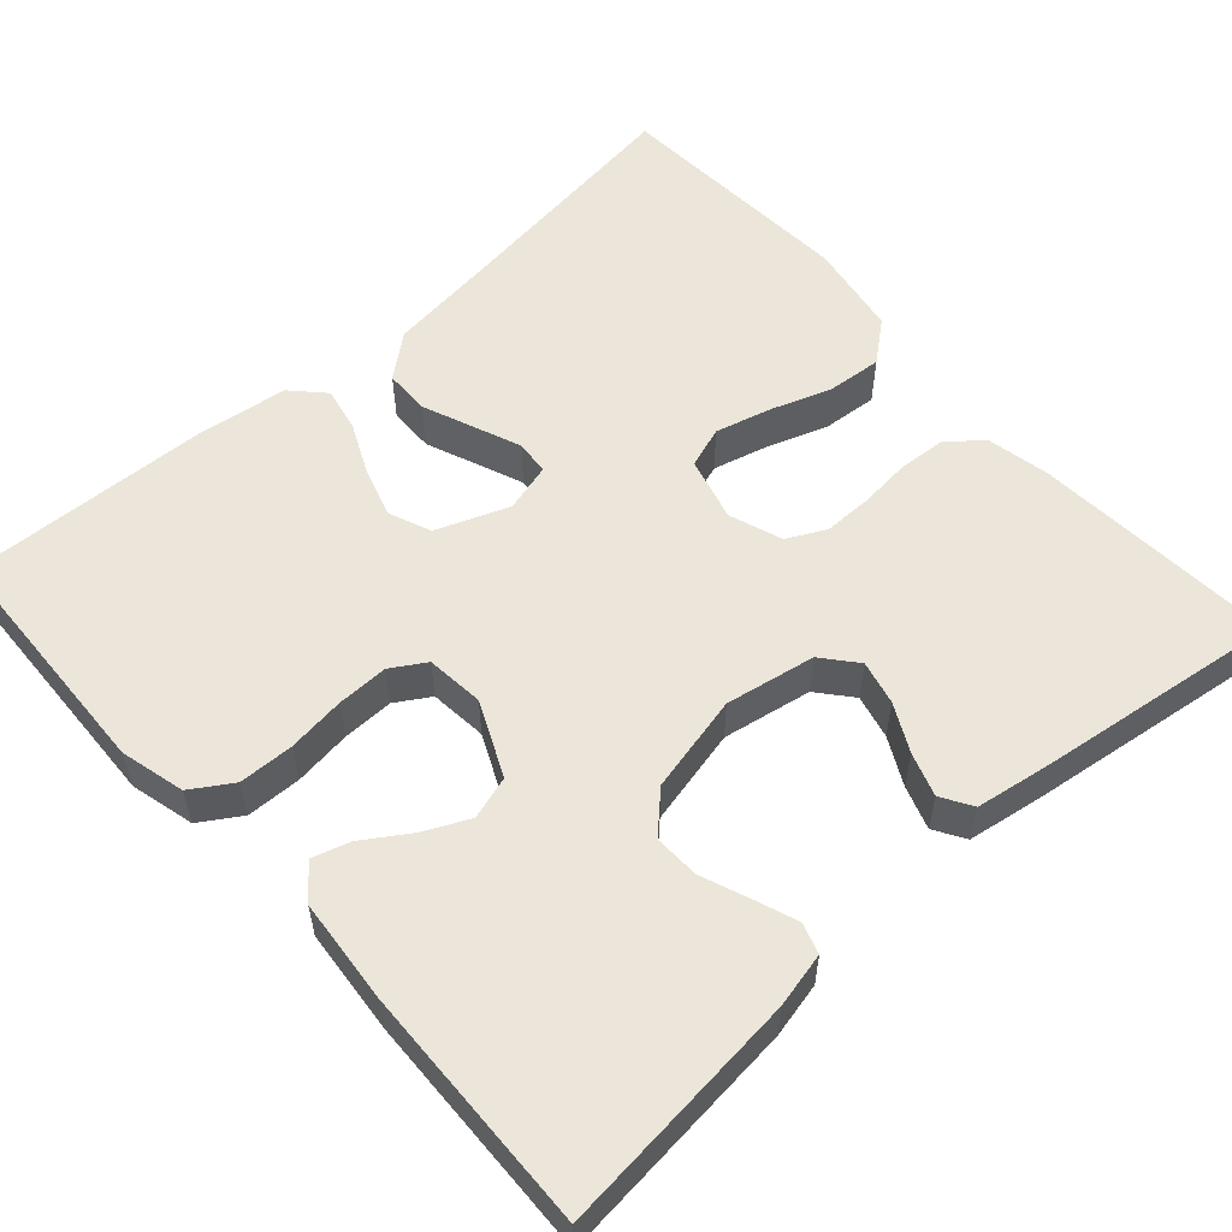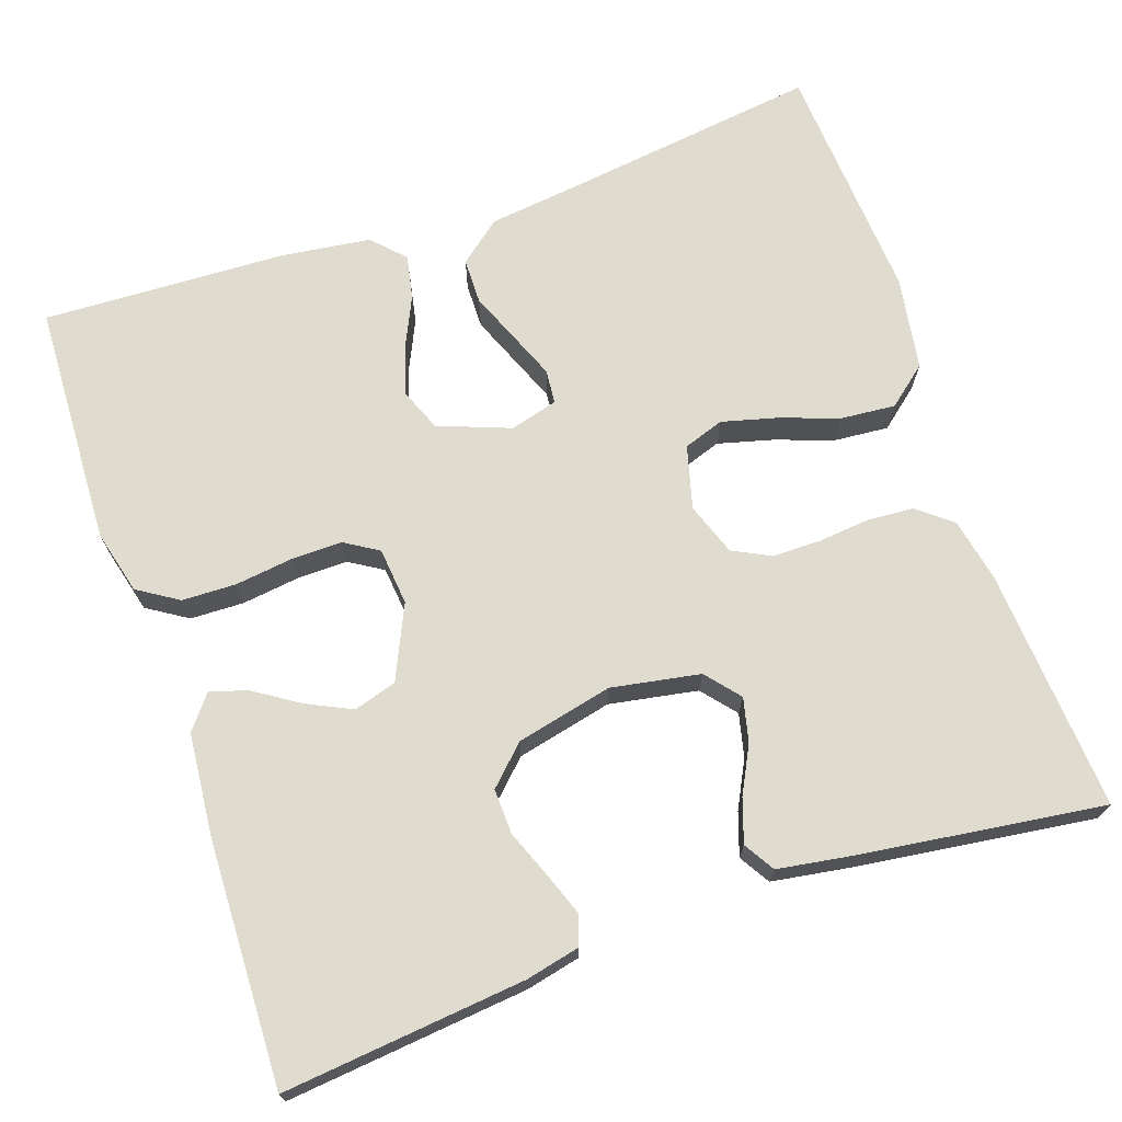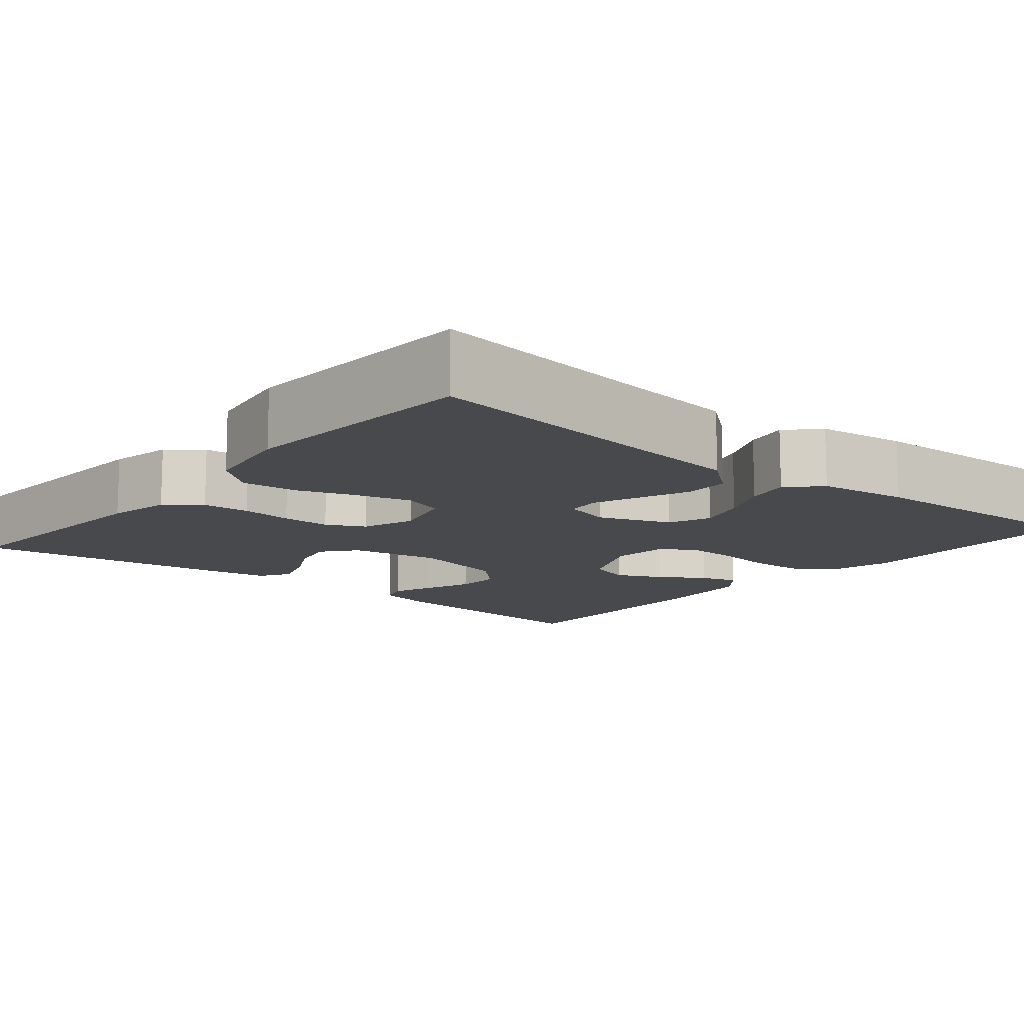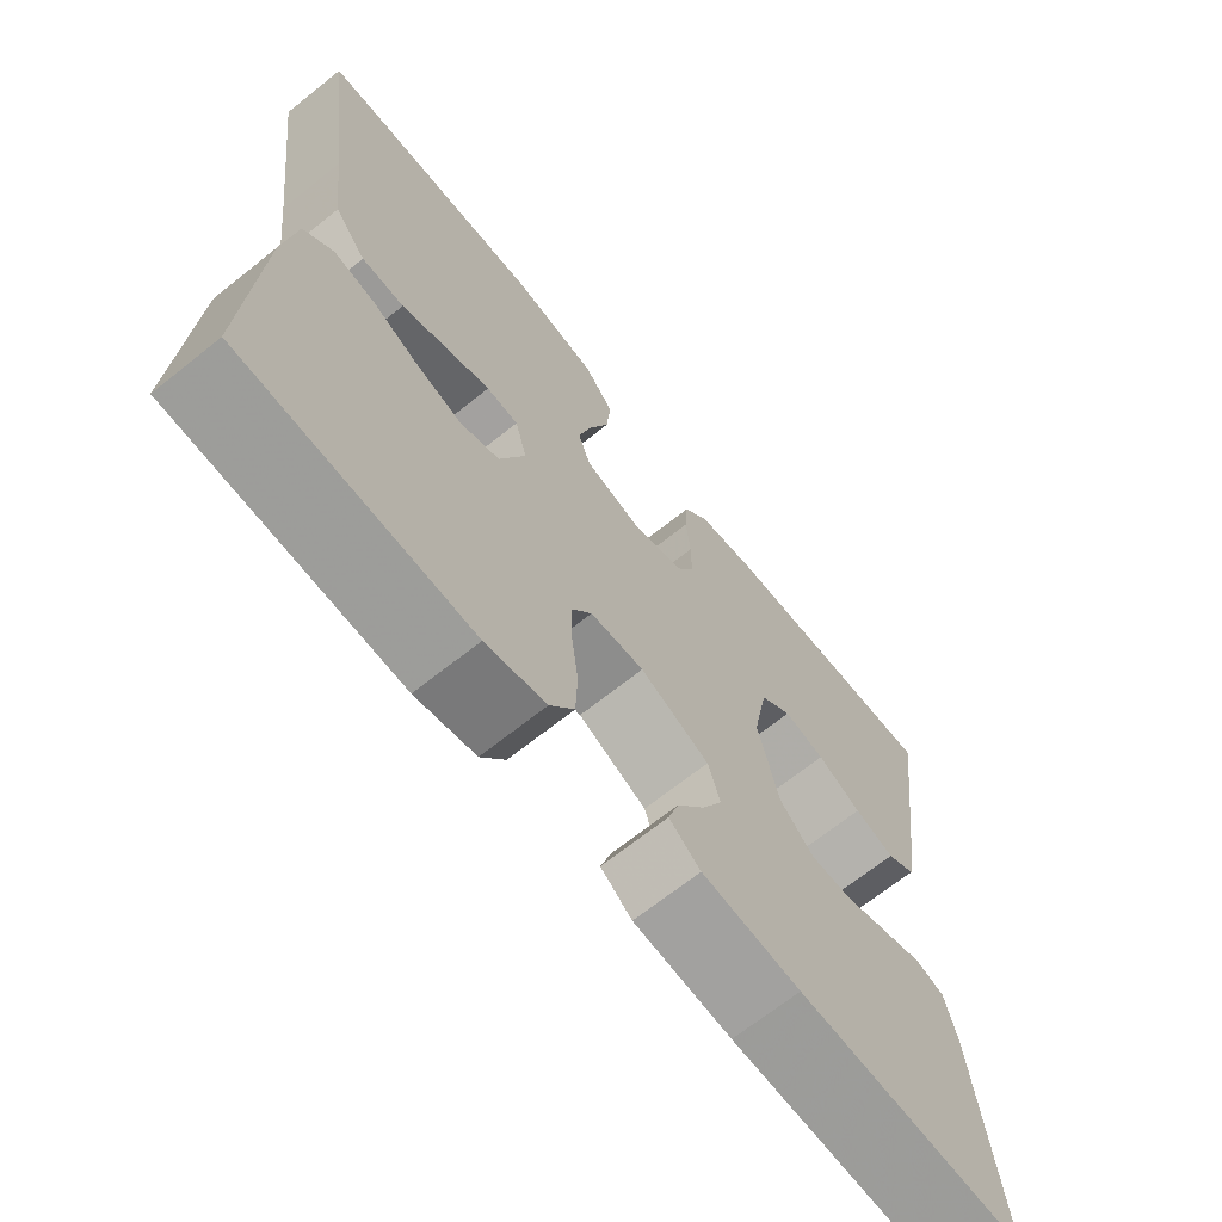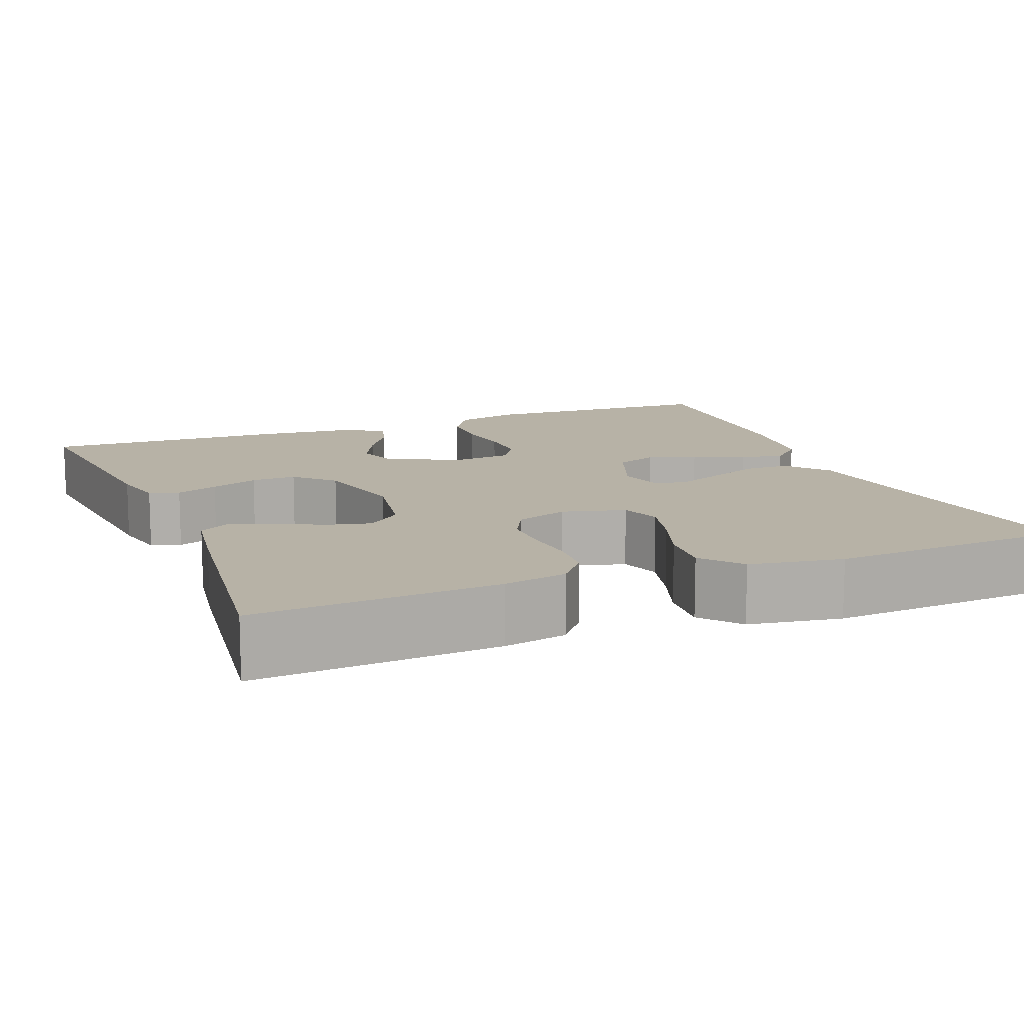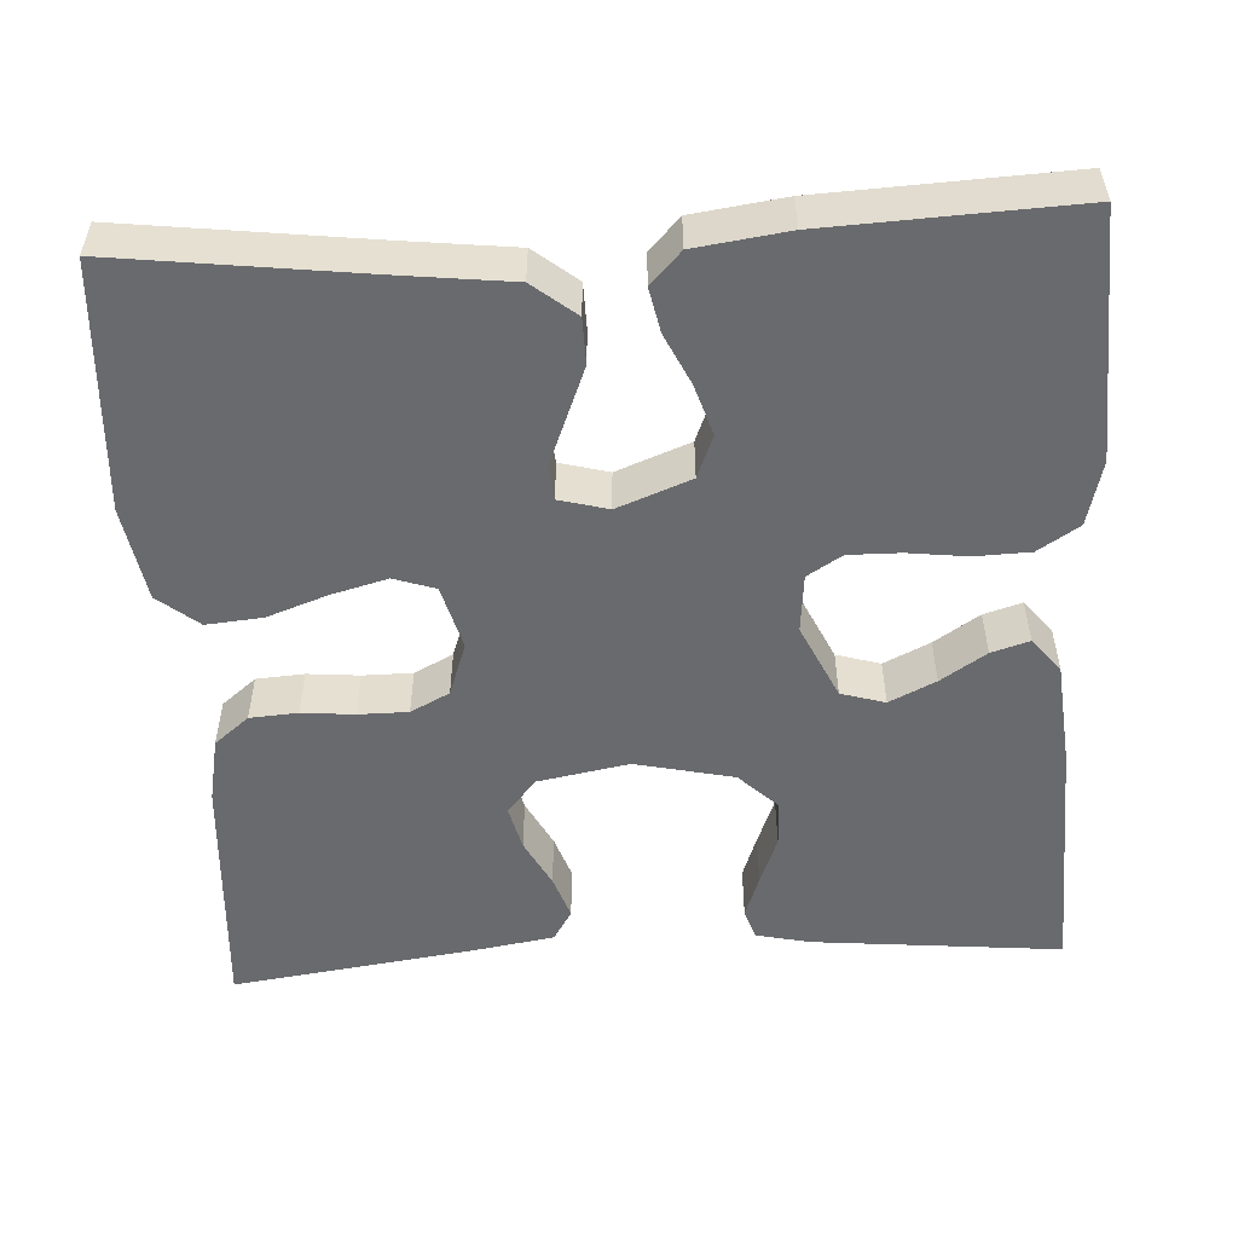
<metadata>
{"format":"obj","ext":"obj","renderer":"f3d","projection":"perspective","resolution":1024,"background":"white","views":[{"elev":56.2,"azim":-131.9,"up":"+Y"},{"elev":70.5,"azim":-109.1,"up":"+Y"},{"elev":-12.3,"azim":50.2,"up":"+Y"},{"elev":-68.6,"azim":128.6,"up":"+Z"},{"elev":12.5,"azim":-21.9,"up":"+Y"},{"elev":-53.0,"azim":93.4,"up":"+Y"}]}
</metadata>
<code>
v 0.5 0.07 0.5
v 0.461 0.07 0.2
v 0.445 0.07 0.068
v 0.403 0.07 0.016
v 0.347 0.07 0.015
v 0.285 0.07 0.04
v 0.228 0.07 0.063
v 0.186 0.07 0.059
v 0.17 0.07 0
v 0.204 0.07 -0.089
v 0.256 0.07 -0.11
v 0.317 0.07 -0.091
v 0.379 0.07 -0.062
v 0.433 0.07 -0.051
v 0.472 0.07 -0.088
v 0.487 0.07 -0.2
v 0.5 0.07 -0.5
v 0.2 0.07 -0.513
v 0.121 0.07 -0.493
v 0.089 0.07 -0.443
v 0.087 0.07 -0.376
v 0.096 0.07 -0.305
v 0.097 0.07 -0.242
v 0.071 0.07 -0.2
v 0 0.07 -0.193
v -0.091 0.07 -0.235
v -0.107 0.07 -0.288
v -0.08 0.07 -0.344
v -0.044 0.07 -0.399
v -0.03 0.07 -0.445
v -0.071 0.07 -0.478
v -0.2 0.07 -0.49
v -0.5 0.07 -0.5
v -0.47 0.07 -0.2
v -0.455 0.07 -0.133
v -0.418 0.07 -0.121
v -0.366 0.07 -0.14
v -0.307 0.07 -0.163
v -0.251 0.07 -0.165
v -0.206 0.07 -0.119
v -0.179 0.07 0
v -0.199 0.07 0.11
v -0.241 0.07 0.145
v -0.295 0.07 0.132
v -0.353 0.07 0.102
v -0.406 0.07 0.084
v -0.444 0.07 0.107
v -0.459 0.07 0.2
v -0.5 0.07 0.5
v -0.2 0.07 0.48
v -0.121 0.07 0.464
v -0.087 0.07 0.422
v -0.083 0.07 0.364
v -0.089 0.07 0.301
v -0.089 0.07 0.241
v -0.065 0.07 0.194
v 0 0.07 0.171
v 0.078 0.07 0.192
v 0.095 0.07 0.242
v 0.077 0.07 0.31
v 0.051 0.07 0.383
v 0.045 0.07 0.451
v 0.085 0.07 0.5
v 0.2 0.07 0.519
v 0.5 0 0.5
v 0.461 0 0.2
v 0.445 0 0.068
v 0.403 0 0.016
v 0.347 0 0.015
v 0.285 0 0.04
v 0.228 0 0.063
v 0.186 0 0.059
v 0.17 0 0
v 0.204 0 -0.089
v 0.256 0 -0.11
v 0.317 0 -0.091
v 0.379 0 -0.062
v 0.433 0 -0.051
v 0.472 0 -0.088
v 0.487 0 -0.2
v 0.5 0 -0.5
v 0.2 0 -0.513
v 0.121 0 -0.493
v 0.089 0 -0.443
v 0.087 0 -0.376
v 0.096 0 -0.305
v 0.097 0 -0.242
v 0.071 0 -0.2
v 0 0 -0.193
v -0.091 0 -0.235
v -0.107 0 -0.288
v -0.08 0 -0.344
v -0.044 0 -0.399
v -0.03 0 -0.445
v -0.071 0 -0.478
v -0.2 0 -0.49
v -0.5 0 -0.5
v -0.47 0 -0.2
v -0.455 0 -0.133
v -0.418 0 -0.121
v -0.366 0 -0.14
v -0.307 0 -0.163
v -0.251 0 -0.165
v -0.206 0 -0.119
v -0.179 0 0
v -0.199 0 0.11
v -0.241 0 0.145
v -0.295 0 0.132
v -0.353 0 0.102
v -0.406 0 0.084
v -0.444 0 0.107
v -0.459 0 0.2
v -0.5 0 0.5
v -0.2 0 0.48
v -0.121 0 0.464
v -0.087 0 0.422
v -0.083 0 0.364
v -0.089 0 0.301
v -0.089 0 0.241
v -0.065 0 0.194
v 0 0 0.171
v 0.078 0 0.192
v 0.095 0 0.242
v 0.077 0 0.31
v 0.051 0 0.383
v 0.045 0 0.451
v 0.085 0 0.5
v 0.2 0 0.519
f 64 1 2
f 63 64 2
f 62 63 2
f 61 62 2
f 60 61 2
f 5 6 7
f 4 5 7
f 3 4 7
f 2 3 7
f 60 2 7
f 59 60 7
f 58 59 7 8
f 57 58 8 9
f 56 57 9 10
f 52 53 54
f 51 52 54
f 50 51 54
f 49 50 54
f 48 49 54
f 47 48 54
f 46 47 54
f 45 46 54
f 44 45 54
f 43 44 54 55
f 42 43 55 56
f 36 37 38
f 35 36 38
f 34 35 38
f 33 34 38
f 32 33 38
f 31 32 38
f 30 31 38
f 29 30 38
f 28 29 38
f 27 28 38 39
f 26 27 39 40
f 20 21 22
f 19 20 22
f 18 19 22
f 17 18 22
f 16 17 22
f 15 16 22
f 14 15 22
f 13 14 22
f 12 13 22
f 11 12 22 23
f 10 11 23 24
f 10 24 25
f 56 10 25
f 42 56 25
f 41 42 25
f 25 26 40 41
f 66 65 128
f 66 128 127
f 66 127 126
f 66 126 125
f 66 125 124
f 71 70 69
f 71 69 68
f 71 68 67
f 71 67 66
f 71 66 124
f 71 124 123
f 72 71 123 122
f 73 72 122 121
f 74 73 121 120
f 118 117 116
f 118 116 115
f 118 115 114
f 118 114 113
f 118 113 112
f 118 112 111
f 118 111 110
f 118 110 109
f 118 109 108
f 119 118 108 107
f 120 119 107 106
f 102 101 100
f 102 100 99
f 102 99 98
f 102 98 97
f 102 97 96
f 102 96 95
f 102 95 94
f 102 94 93
f 102 93 92
f 103 102 92 91
f 104 103 91 90
f 86 85 84
f 86 84 83
f 86 83 82
f 86 82 81
f 86 81 80
f 86 80 79
f 86 79 78
f 86 78 77
f 86 77 76
f 87 86 76 75
f 88 87 75 74
f 89 88 74
f 89 74 120
f 89 120 106
f 89 106 105
f 105 104 90 89
f 1 65 66 2
f 2 66 67 3
f 3 67 68 4
f 4 68 69 5
f 5 69 70 6
f 6 70 71 7
f 7 71 72 8
f 8 72 73 9
f 9 73 74 10
f 10 74 75 11
f 11 75 76 12
f 12 76 77 13
f 13 77 78 14
f 14 78 79 15
f 15 79 80 16
f 16 80 81 17
f 17 81 82 18
f 18 82 83 19
f 19 83 84 20
f 20 84 85 21
f 21 85 86 22
f 22 86 87 23
f 23 87 88 24
f 24 88 89 25
f 25 89 90 26
f 26 90 91 27
f 27 91 92 28
f 28 92 93 29
f 29 93 94 30
f 30 94 95 31
f 31 95 96 32
f 32 96 97 33
f 33 97 98 34
f 34 98 99 35
f 35 99 100 36
f 36 100 101 37
f 37 101 102 38
f 38 102 103 39
f 39 103 104 40
f 40 104 105 41
f 41 105 106 42
f 42 106 107 43
f 43 107 108 44
f 44 108 109 45
f 45 109 110 46
f 46 110 111 47
f 47 111 112 48
f 48 112 113 49
f 49 113 114 50
f 50 114 115 51
f 51 115 116 52
f 52 116 117 53
f 53 117 118 54
f 54 118 119 55
f 55 119 120 56
f 56 120 121 57
f 57 121 122 58
f 58 122 123 59
f 59 123 124 60
f 60 124 125 61
f 61 125 126 62
f 62 126 127 63
f 63 127 128 64
f 64 128 65 1

</code>
